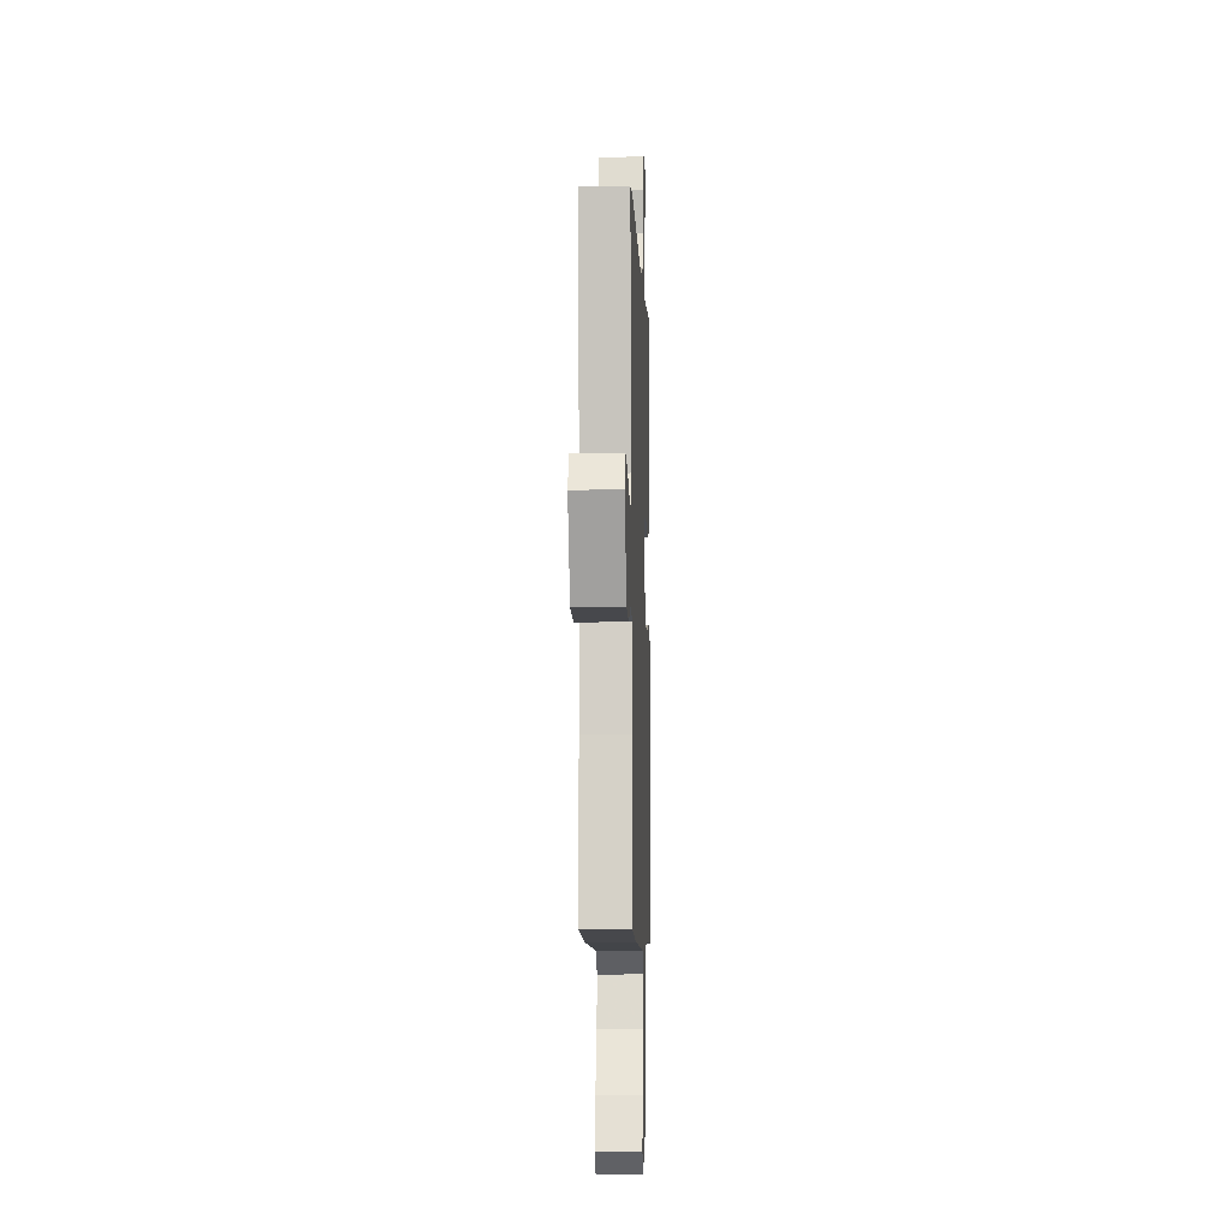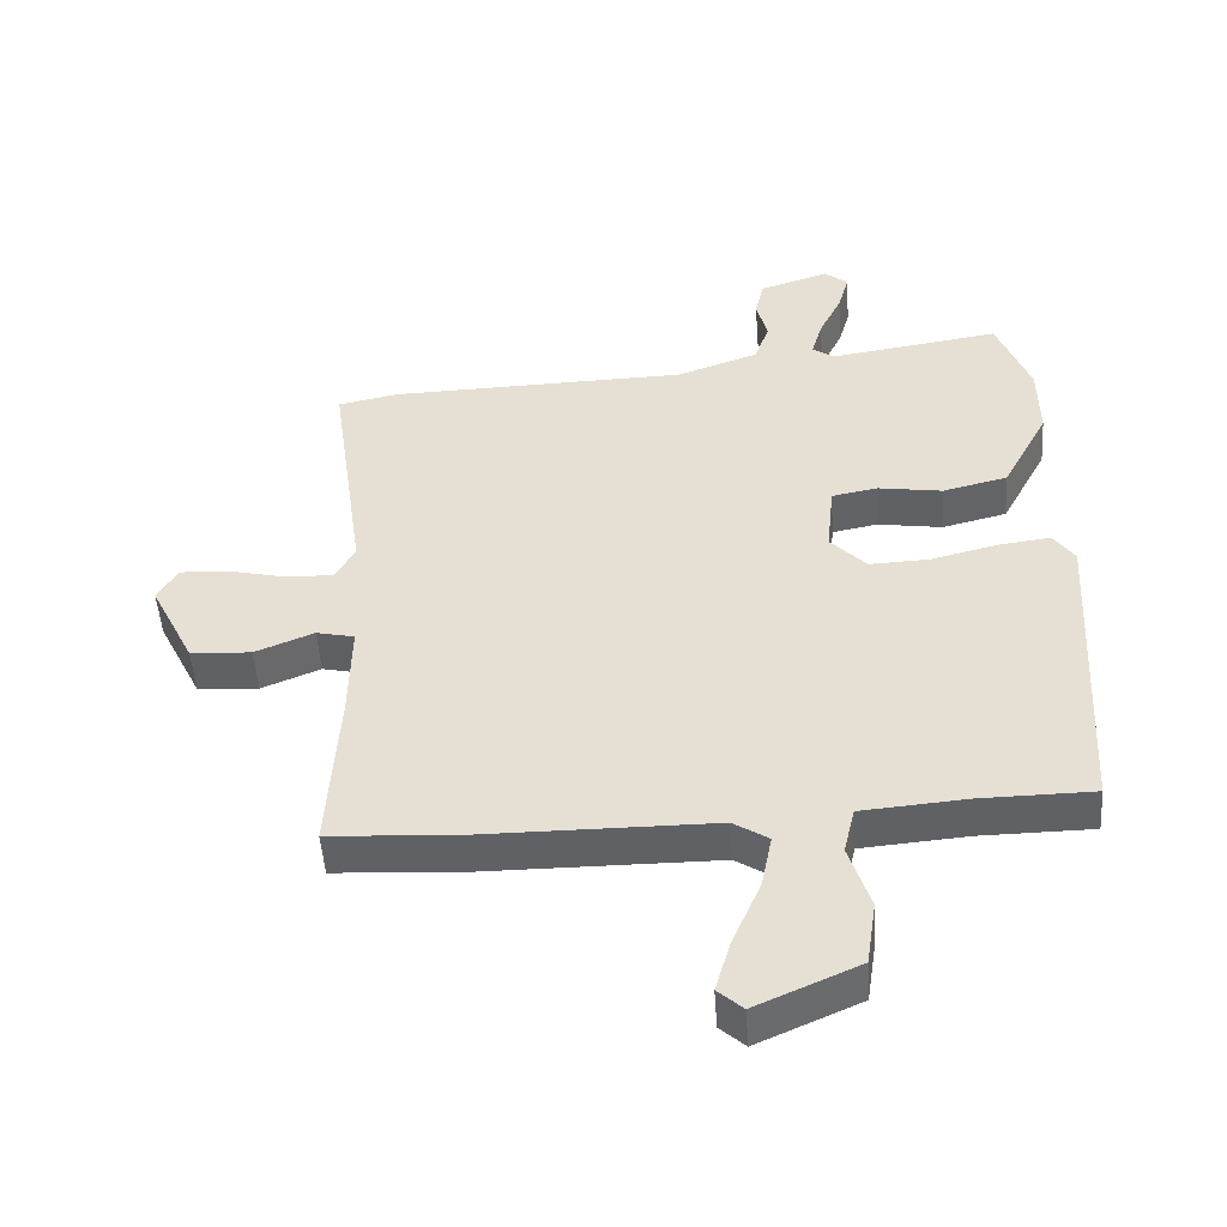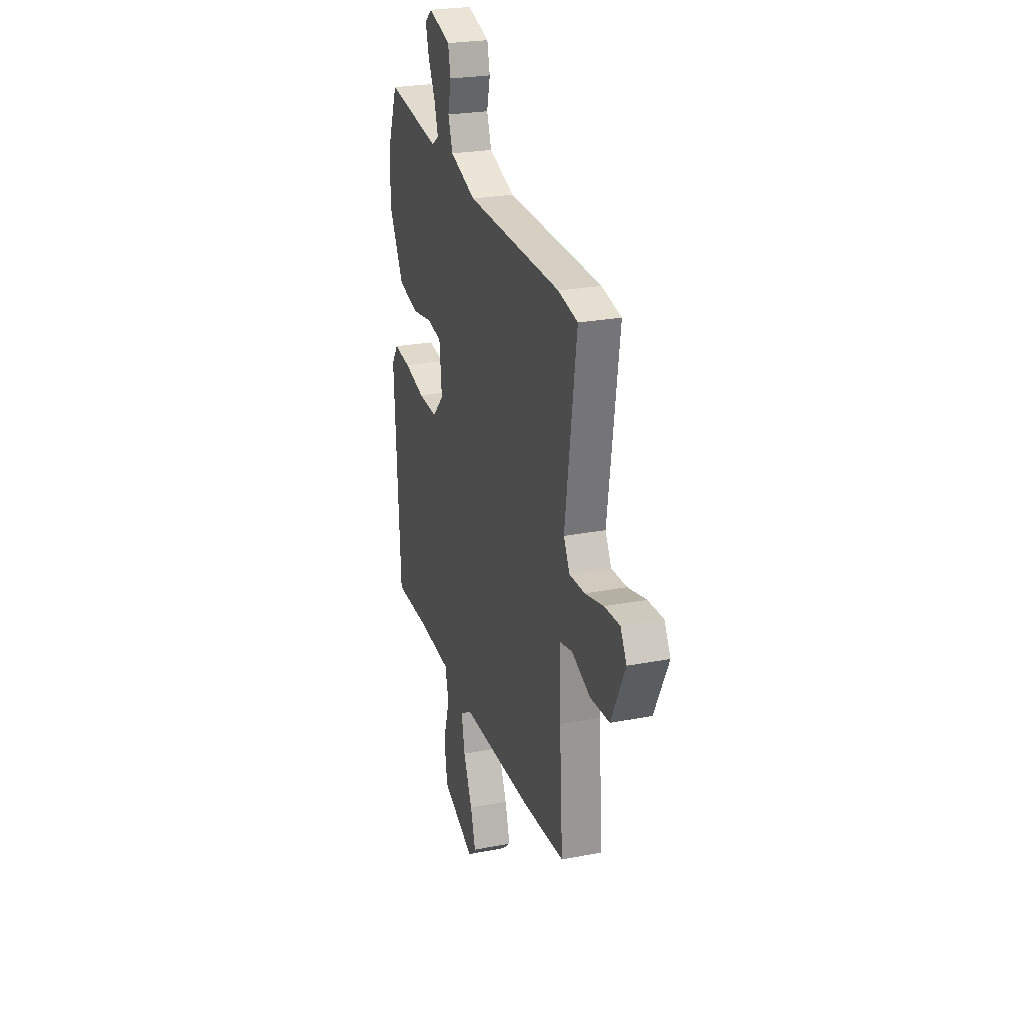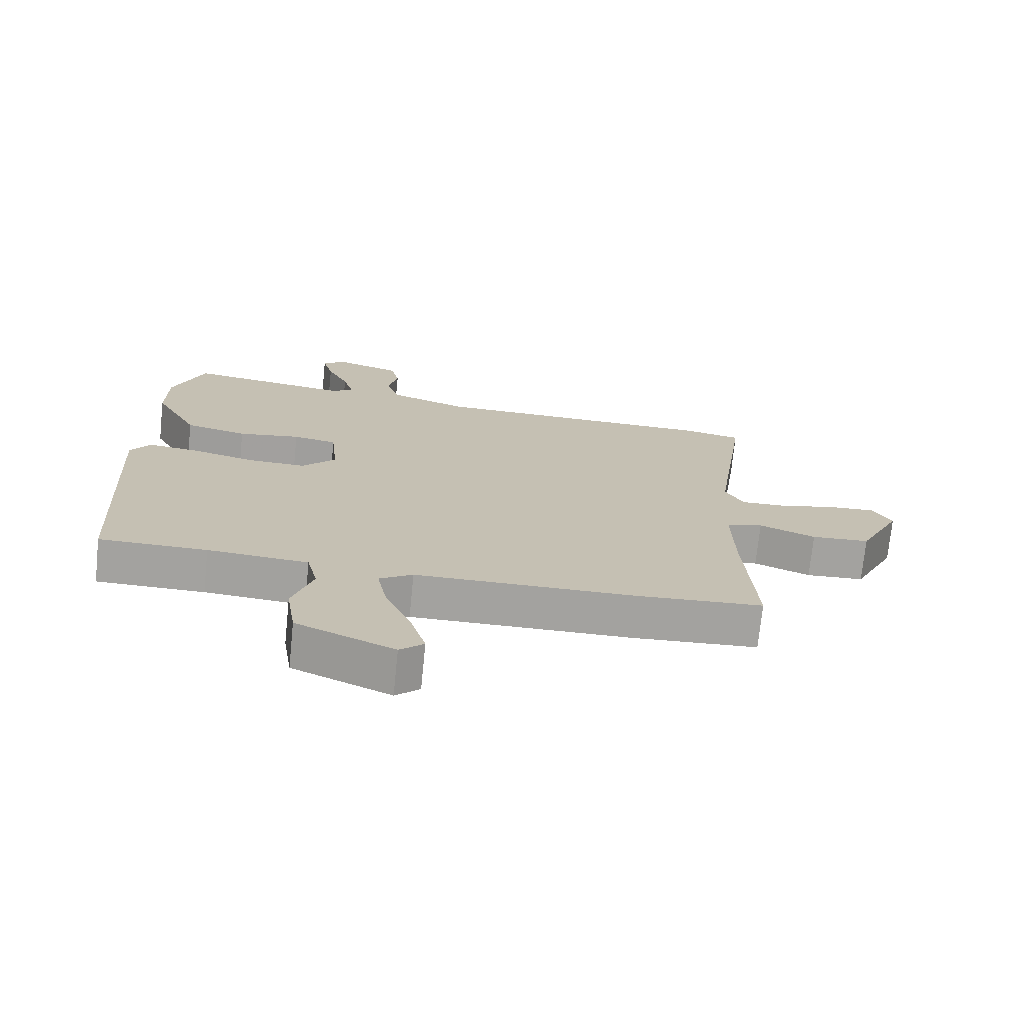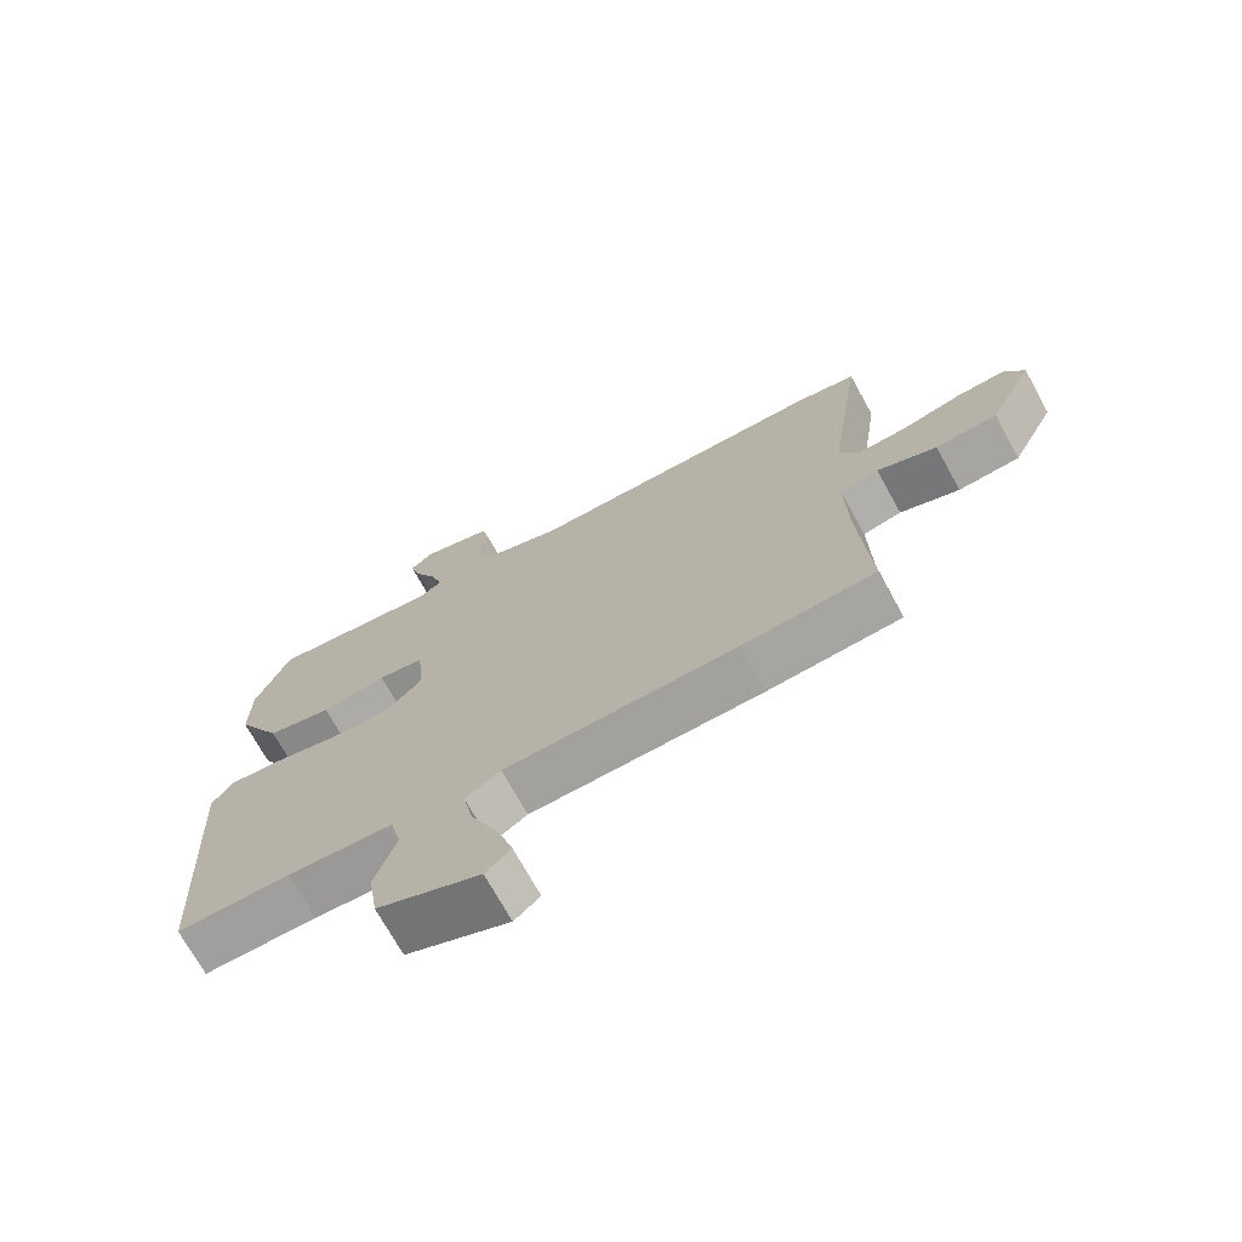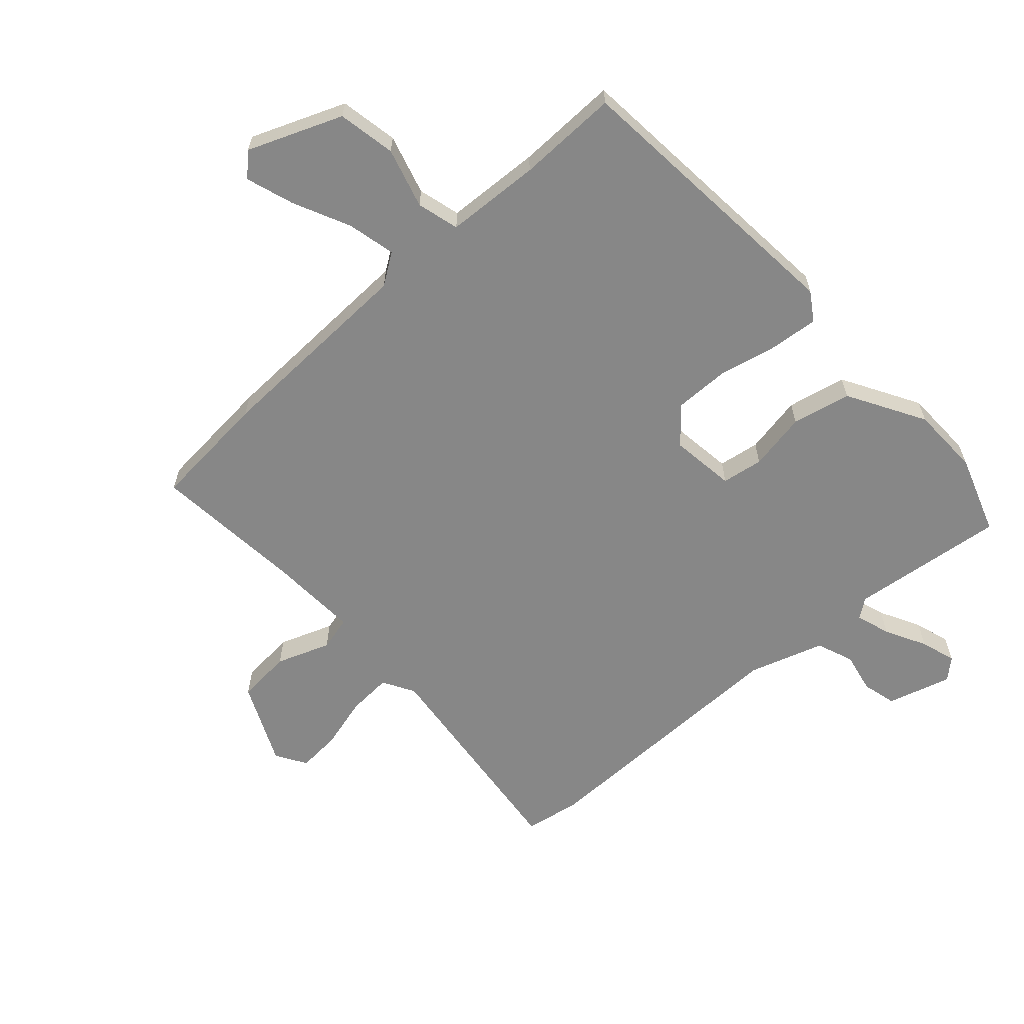
<metadata>
{"format":"obj","ext":"obj","renderer":"f3d","projection":"perspective","resolution":1024,"background":"white","views":[{"elev":-8.5,"azim":92.0,"up":"+Z"},{"elev":-49.7,"azim":-176.1,"up":"+Z"},{"elev":25.0,"azim":72.5,"up":"+Z"},{"elev":-72.4,"azim":-5.8,"up":"+Z"},{"elev":-71.9,"azim":28.9,"up":"+Z"},{"elev":-62.4,"azim":-136.2,"up":"+Y"}]}
</metadata>
<code>
v -0.504 0.07 -0.485
v -0.532 0.07 0.004
v -0.5 0.07 0.05
v -0.42 0.07 0.04
v -0.321 0.07 0.015
v -0.229 0.07 0.011
v -0.175 0.07 0.068
v -0.186 0.07 0.177
v -0.255 0.07 0.19
v -0.353 0.07 0.175
v -0.451 0.07 0.199
v -0.521 0.07 0.33
v -0.52 0.07 0.447
v -0.47 0.07 0.578
v -0.211 0.07 0.539
v -0.178 0.07 0.562
v -0.195 0.07 0.62
v -0.229 0.07 0.69
v -0.246 0.07 0.75
v -0.211 0.07 0.779
v -0.105 0.07 0.745
v -0.092 0.07 0.687
v -0.108 0.07 0.62
v -0.086 0.07 0.557
v 0.038 0.07 0.513
v 0.491 0.07 0.502
v 0.584 0.07 0.483
v 0.53 0.07 0.105
v 0.559 0.07 0.051
v 0.633 0.07 0.053
v 0.721 0.07 0.074
v 0.794 0.07 0.077
v 0.824 0.07 0.025
v 0.757 0.07 -0.11
v 0.665 0.07 -0.115
v 0.576 0.07 -0.079
v 0.518 0.07 -0.092
v 0.521 0.07 -0.243
v 0.537 0.07 -0.498
v 0.338 0.07 -0.509
v -0.011 0.07 -0.51
v -0.064 0.07 -0.544
v -0.048 0.07 -0.625
v -0.006 0.07 -0.722
v 0.018 0.07 -0.803
v -0.02 0.07 -0.837
v -0.175 0.07 -0.769
v -0.19 0.07 -0.671
v -0.158 0.07 -0.571
v -0.175 0.07 -0.5
v -0.334 0.07 -0.487
v -0.504 0 -0.485
v -0.532 0 0.004
v -0.5 0 0.05
v -0.42 0 0.04
v -0.321 0 0.015
v -0.229 0 0.011
v -0.175 0 0.068
v -0.186 0 0.177
v -0.255 0 0.19
v -0.353 0 0.175
v -0.451 0 0.199
v -0.521 0 0.33
v -0.52 0 0.447
v -0.47 0 0.578
v -0.211 0 0.539
v -0.178 0 0.562
v -0.195 0 0.62
v -0.229 0 0.69
v -0.246 0 0.75
v -0.211 0 0.779
v -0.105 0 0.745
v -0.092 0 0.687
v -0.108 0 0.62
v -0.086 0 0.557
v 0.038 0 0.513
v 0.491 0 0.502
v 0.584 0 0.483
v 0.53 0 0.105
v 0.559 0 0.051
v 0.633 0 0.053
v 0.721 0 0.074
v 0.794 0 0.077
v 0.824 0 0.025
v 0.757 0 -0.11
v 0.665 0 -0.115
v 0.576 0 -0.079
v 0.518 0 -0.092
v 0.521 0 -0.243
v 0.537 0 -0.498
v 0.338 0 -0.509
v -0.011 0 -0.51
v -0.064 0 -0.544
v -0.048 0 -0.625
v -0.006 0 -0.722
v 0.018 0 -0.803
v -0.02 0 -0.837
v -0.175 0 -0.769
v -0.19 0 -0.671
v -0.158 0 -0.571
v -0.175 0 -0.5
v -0.334 0 -0.487
f 46 47 48 49
f 46 49 50
f 43 44 45 46
f 42 43 46 50
f 41 42 50
f 38 39 40 41
f 37 38 41 50
f 33 34 35 36
f 33 36 37
f 30 31 32 33
f 29 30 33 37
f 28 29 37 50
f 25 26 27 28
f 24 25 28 50
f 20 21 22 23
f 17 18 19 20
f 16 17 20 23
f 12 13 14 15
f 10 11 12 15
f 9 10 15 16
f 8 9 16 23
f 2 3 4 5
f 51 1 2 5
f 51 5 6
f 50 51 6 7
f 24 50 7
f 7 8 23 24
f 100 99 98 97
f 101 100 97
f 97 96 95 94
f 101 97 94 93
f 101 93 92
f 92 91 90 89
f 101 92 89 88
f 87 86 85 84
f 88 87 84
f 84 83 82 81
f 88 84 81 80
f 101 88 80 79
f 79 78 77 76
f 101 79 76 75
f 74 73 72 71
f 71 70 69 68
f 74 71 68 67
f 66 65 64 63
f 66 63 62 61
f 67 66 61 60
f 74 67 60 59
f 56 55 54 53
f 56 53 52 102
f 57 56 102
f 58 57 102 101
f 58 101 75
f 75 74 59 58
f 1 52 53 2
f 2 53 54 3
f 3 54 55 4
f 4 55 56 5
f 5 56 57 6
f 6 57 58 7
f 7 58 59 8
f 8 59 60 9
f 9 60 61 10
f 10 61 62 11
f 11 62 63 12
f 12 63 64 13
f 13 64 65 14
f 14 65 66 15
f 15 66 67 16
f 16 67 68 17
f 17 68 69 18
f 18 69 70 19
f 19 70 71 20
f 20 71 72 21
f 21 72 73 22
f 22 73 74 23
f 23 74 75 24
f 24 75 76 25
f 25 76 77 26
f 26 77 78 27
f 27 78 79 28
f 28 79 80 29
f 29 80 81 30
f 30 81 82 31
f 31 82 83 32
f 32 83 84 33
f 33 84 85 34
f 34 85 86 35
f 35 86 87 36
f 36 87 88 37
f 37 88 89 38
f 38 89 90 39
f 39 90 91 40
f 40 91 92 41
f 41 92 93 42
f 42 93 94 43
f 43 94 95 44
f 44 95 96 45
f 45 96 97 46
f 46 97 98 47
f 47 98 99 48
f 48 99 100 49
f 49 100 101 50
f 50 101 102 51
f 51 102 52 1

</code>
